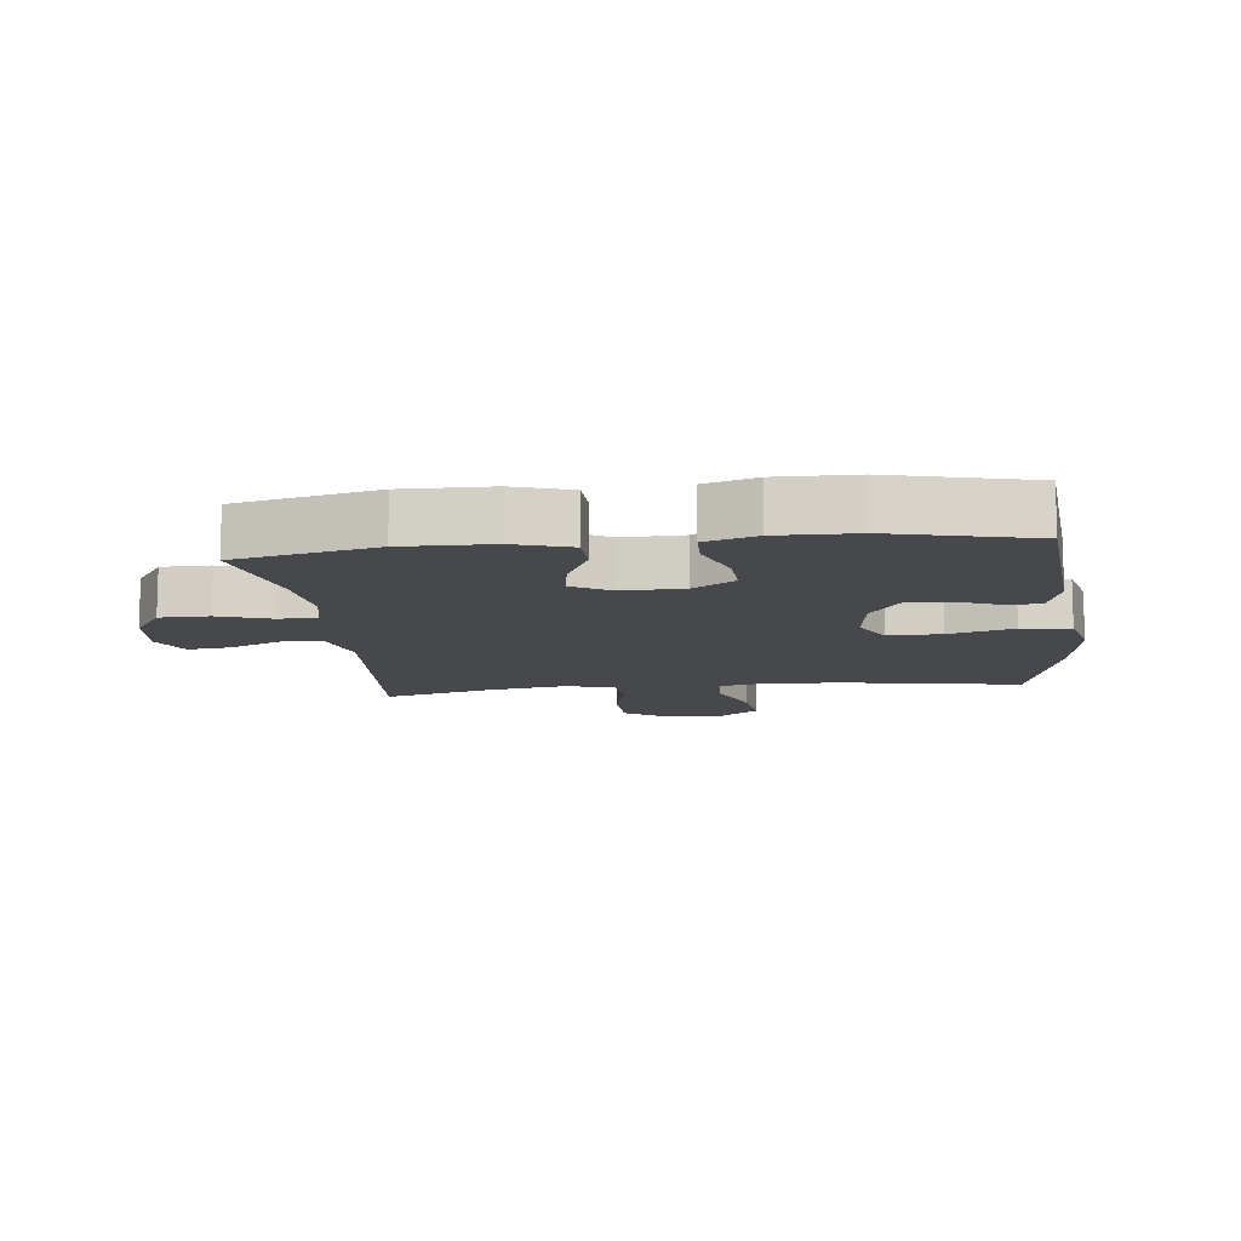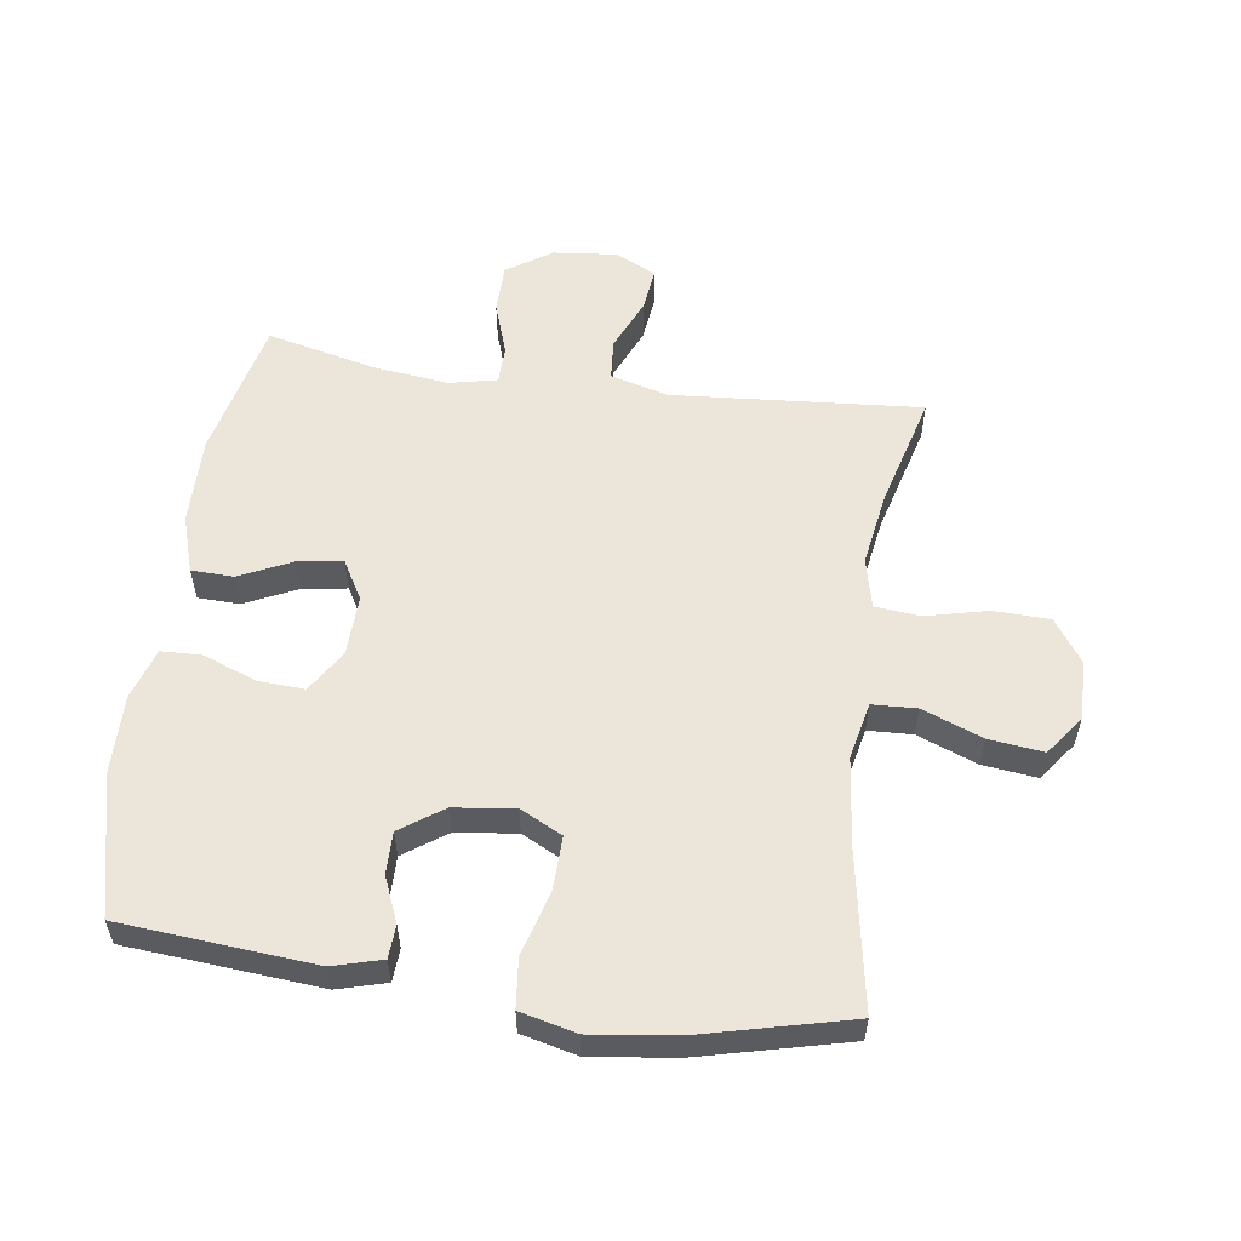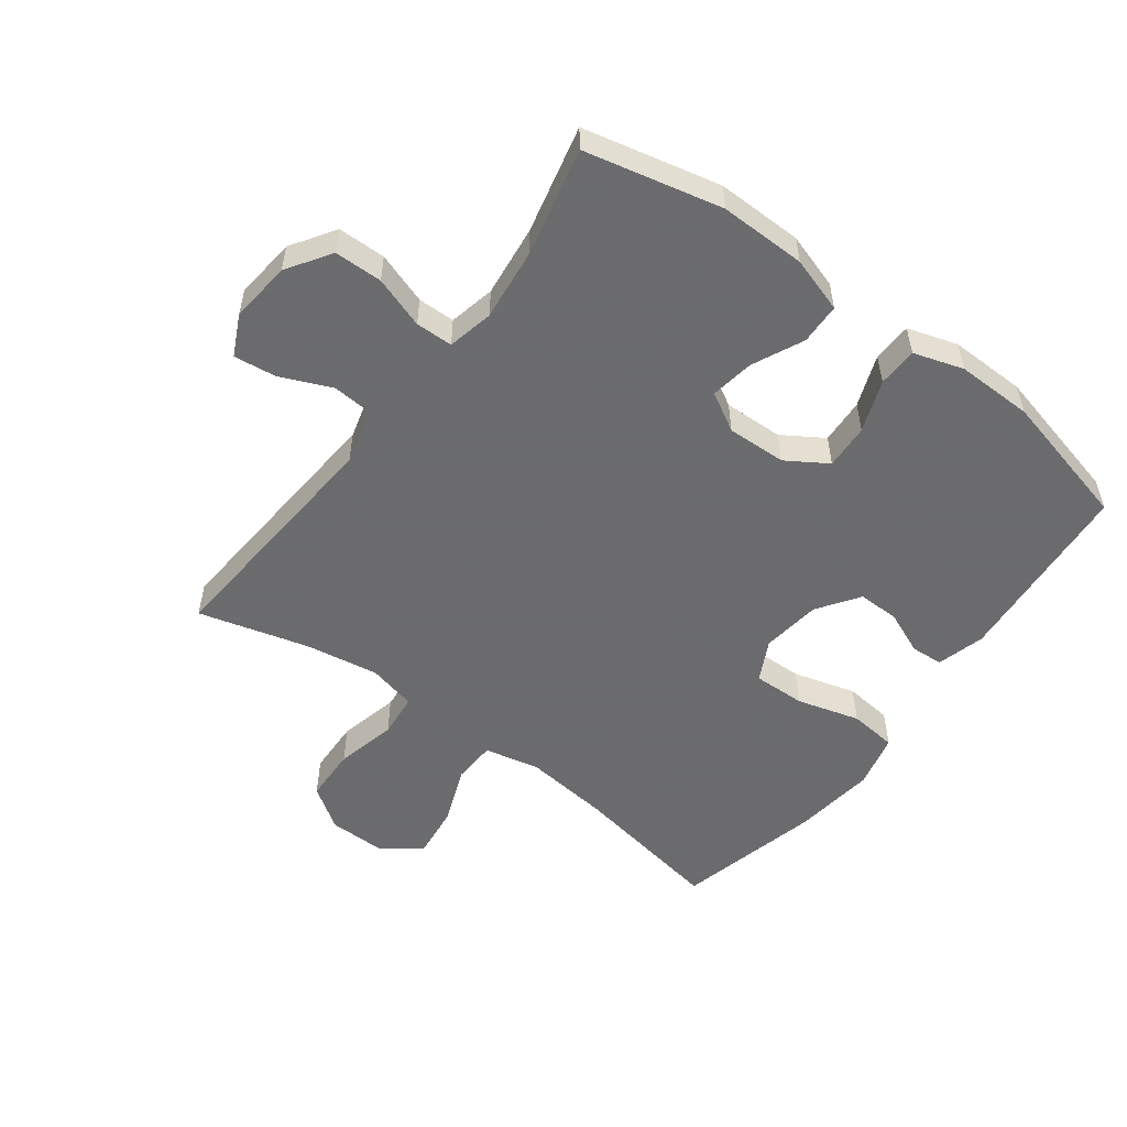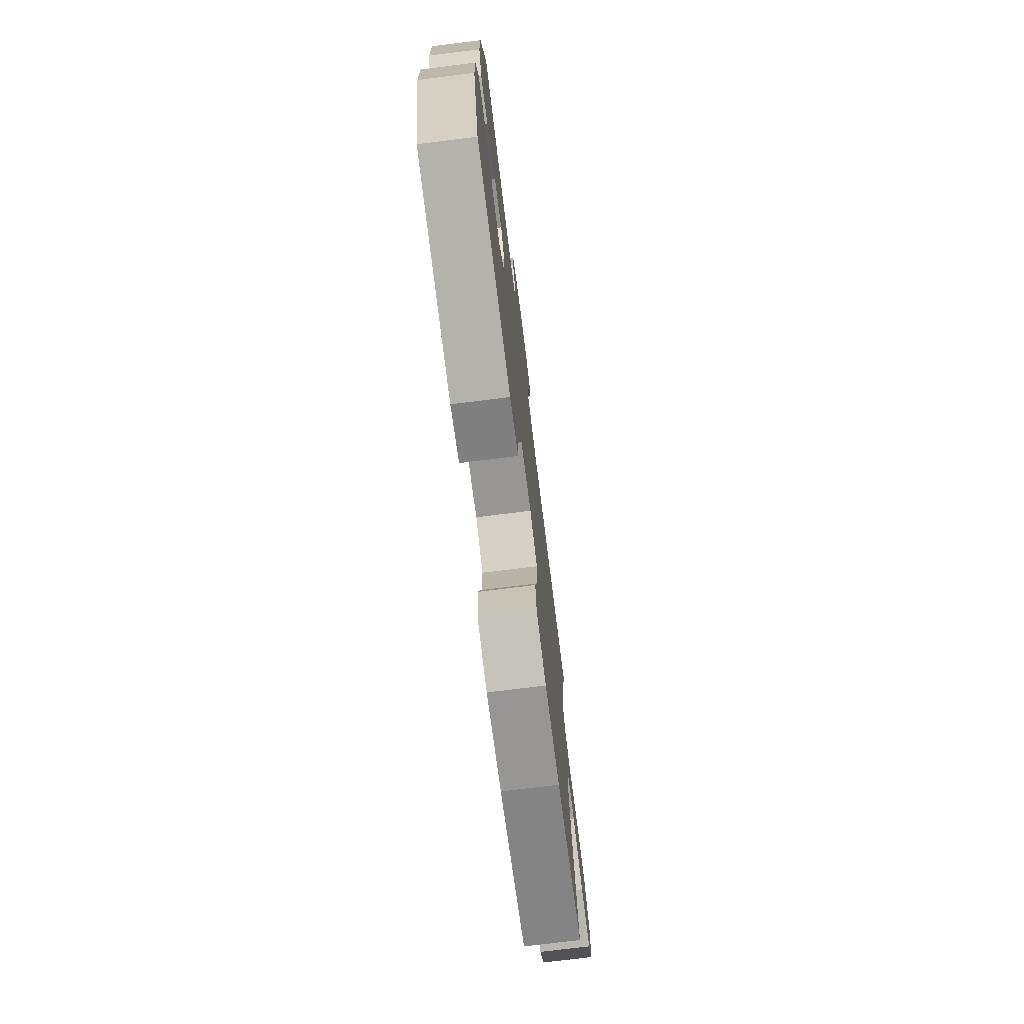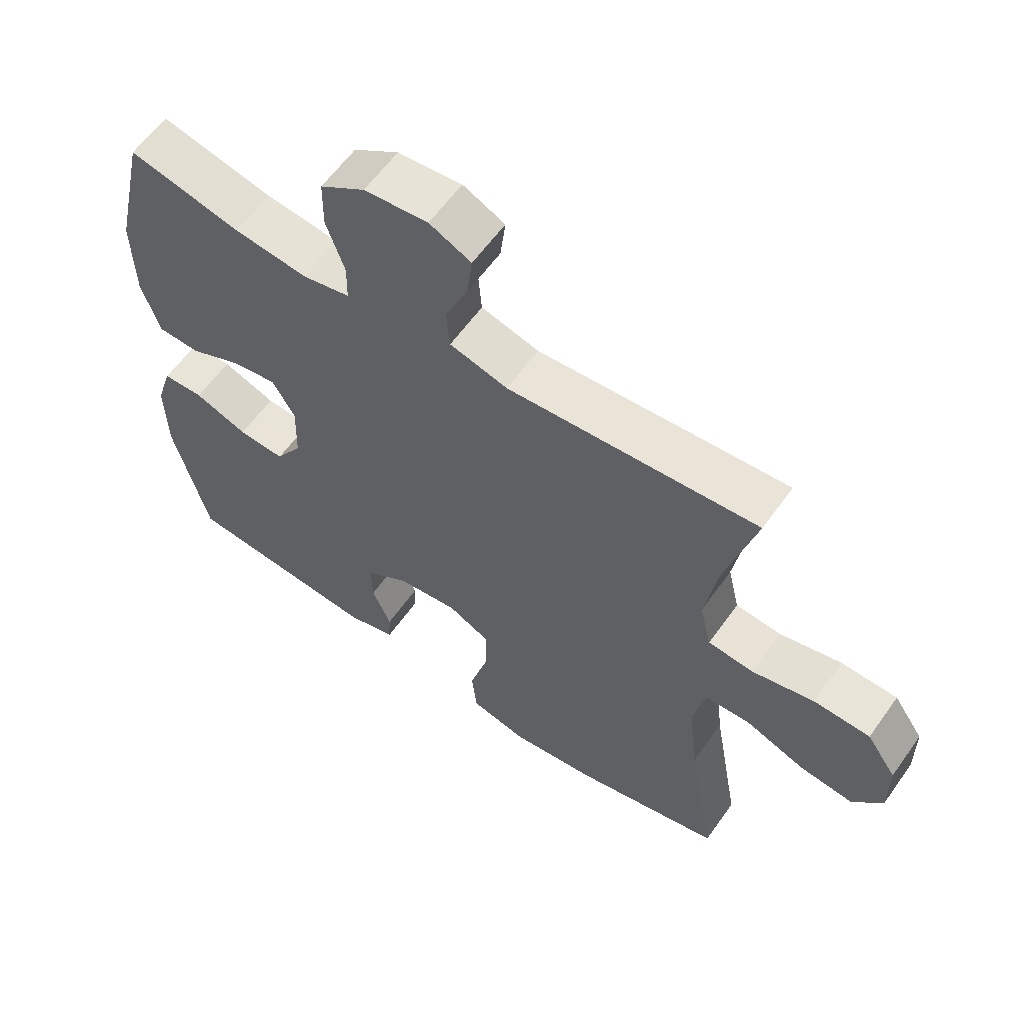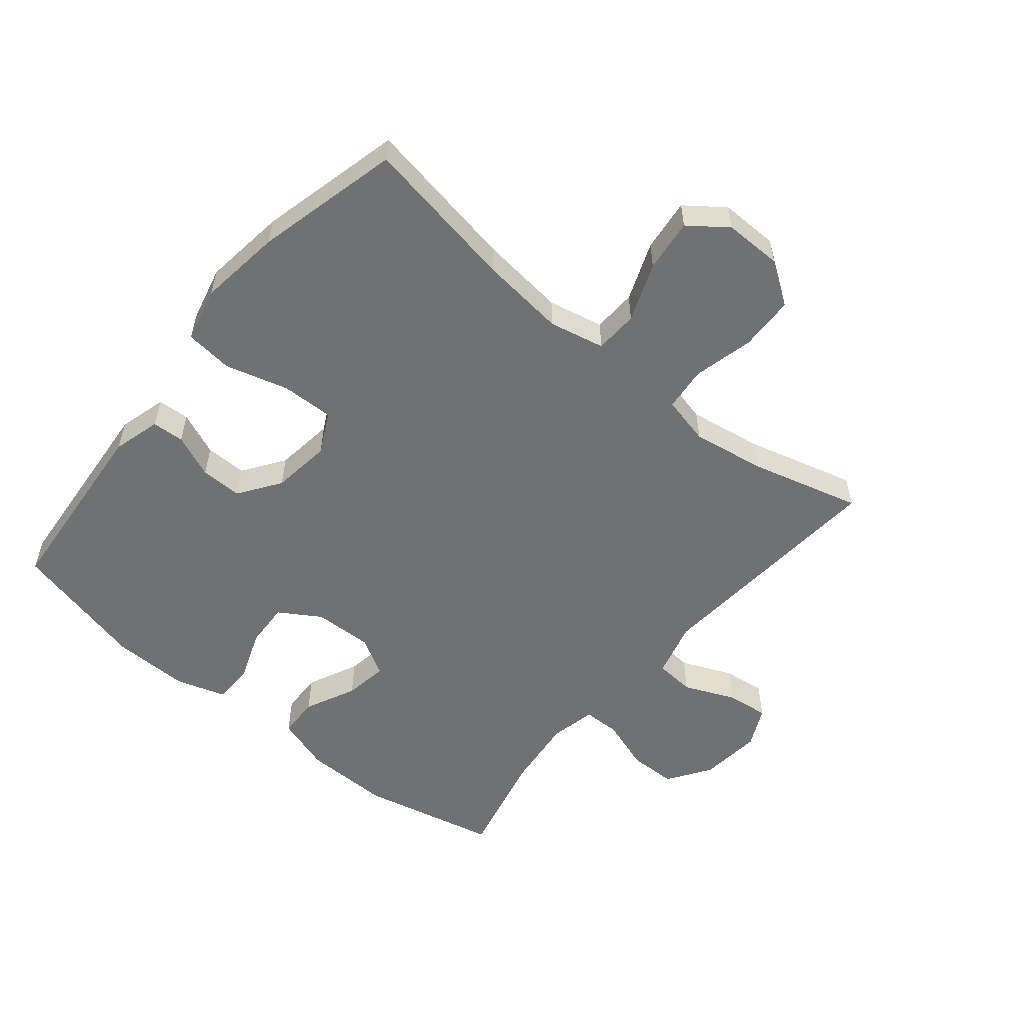
<metadata>
{"format":"obj","ext":"obj","renderer":"f3d","projection":"perspective","resolution":1024,"background":"white","views":[{"elev":-11.3,"azim":96.6,"up":"+Y"},{"elev":56.5,"azim":-172.0,"up":"+Y"},{"elev":-53.5,"azim":53.3,"up":"+Y"},{"elev":-75.0,"azim":97.1,"up":"+Z"},{"elev":60.4,"azim":-144.7,"up":"+Z"},{"elev":-55.2,"azim":-129.6,"up":"+Y"}]}
</metadata>
<code>
v -0.5 0.07 0.5
v -0.115 0.07 0.47
v -0.026 0.07 0.494
v -0.021 0.07 0.557
v -0.056 0.07 0.638
v -0.064 0.07 0.705
v 0 0.07 0.736
v 0.098 0.07 0.726
v 0.167 0.07 0.68
v 0.168 0.07 0.604
v 0.14 0.07 0.522
v 0.141 0.07 0.463
v 0.214 0.07 0.447
v 0.328 0.07 0.46
v 0.5 0.07 0.5
v 0.549 0.07 0.283
v 0.547 0.07 0.146
v 0.519 0.07 0.058
v 0.454 0.07 0.056
v 0.373 0.07 0.094
v 0.304 0.07 0.105
v 0.269 0.07 0.044
v 0.272 0.07 -0.05
v 0.313 0.07 -0.115
v 0.385 0.07 -0.111
v 0.467 0.07 -0.08
v 0.53 0.07 -0.082
v 0.555 0.07 -0.161
v 0.553 0.07 -0.283
v 0.5 0.07 -0.5
v 0.2 0.07 -0.525
v 0.124 0.07 -0.504
v 0.121 0.07 -0.453
v 0.15 0.07 -0.384
v 0.151 0.07 -0.318
v 0.085 0.07 -0.272
v -0.009 0.07 -0.26
v -0.074 0.07 -0.293
v -0.072 0.07 -0.376
v -0.044 0.07 -0.476
v -0.052 0.07 -0.552
v -0.139 0.07 -0.573
v -0.271 0.07 -0.556
v -0.5 0.07 -0.5
v -0.457 0.07 -0.254
v -0.442 0.07 -0.119
v -0.461 0.07 -0.031
v -0.53 0.07 -0.028
v -0.623 0.07 -0.064
v -0.707 0.07 -0.074
v -0.752 0.07 -0.014
v -0.751 0.07 0.078
v -0.705 0.07 0.145
v -0.618 0.07 0.148
v -0.522 0.07 0.125
v -0.452 0.07 0.132
v -0.434 0.07 0.209
v -0.453 0.07 0.326
v -0.5 0 0.5
v -0.115 0 0.47
v -0.026 0 0.494
v -0.021 0 0.557
v -0.056 0 0.638
v -0.064 0 0.705
v 0 0 0.736
v 0.098 0 0.726
v 0.167 0 0.68
v 0.168 0 0.604
v 0.14 0 0.522
v 0.141 0 0.463
v 0.214 0 0.447
v 0.328 0 0.46
v 0.5 0 0.5
v 0.549 0 0.283
v 0.547 0 0.146
v 0.519 0 0.058
v 0.454 0 0.056
v 0.373 0 0.094
v 0.304 0 0.105
v 0.269 0 0.044
v 0.272 0 -0.05
v 0.313 0 -0.115
v 0.385 0 -0.111
v 0.467 0 -0.08
v 0.53 0 -0.082
v 0.555 0 -0.161
v 0.553 0 -0.283
v 0.5 0 -0.5
v 0.2 0 -0.525
v 0.124 0 -0.504
v 0.121 0 -0.453
v 0.15 0 -0.384
v 0.151 0 -0.318
v 0.085 0 -0.272
v -0.009 0 -0.26
v -0.074 0 -0.293
v -0.072 0 -0.376
v -0.044 0 -0.476
v -0.052 0 -0.552
v -0.139 0 -0.573
v -0.271 0 -0.556
v -0.5 0 -0.5
v -0.457 0 -0.254
v -0.442 0 -0.119
v -0.461 0 -0.031
v -0.53 0 -0.028
v -0.623 0 -0.064
v -0.707 0 -0.074
v -0.752 0 -0.014
v -0.751 0 0.078
v -0.705 0 0.145
v -0.618 0 0.148
v -0.522 0 0.125
v -0.452 0 0.132
v -0.434 0 0.209
v -0.453 0 0.326
f 53 54 55
f 52 53 55
f 51 52 55
f 50 51 55
f 49 50 55
f 48 49 55
f 47 48 55 56
f 46 47 56 57
f 43 44 45
f 42 43 45
f 41 42 45
f 40 41 45
f 39 40 45
f 38 39 45 46
f 37 38 46 57
f 32 33 34
f 31 32 34
f 30 31 34
f 29 30 34
f 28 29 34
f 27 28 34
f 26 27 34
f 25 26 34
f 24 25 34 35
f 23 24 35 36
f 18 19 20
f 17 18 20
f 16 17 20
f 15 16 20
f 14 15 20
f 13 14 20 21
f 12 13 21 22
f 9 10 11
f 8 9 11
f 7 8 11
f 6 7 11
f 5 6 11
f 4 5 11
f 3 4 11 12
f 37 57 58
f 36 37 58
f 23 36 58
f 22 23 58
f 12 22 58
f 3 12 58
f 2 3 58
f 1 2 58
f 113 112 111
f 113 111 110
f 113 110 109
f 113 109 108
f 113 108 107
f 113 107 106
f 114 113 106 105
f 115 114 105 104
f 103 102 101
f 103 101 100
f 103 100 99
f 103 99 98
f 103 98 97
f 104 103 97 96
f 115 104 96 95
f 92 91 90
f 92 90 89
f 92 89 88
f 92 88 87
f 92 87 86
f 92 86 85
f 92 85 84
f 92 84 83
f 93 92 83 82
f 94 93 82 81
f 78 77 76
f 78 76 75
f 78 75 74
f 78 74 73
f 78 73 72
f 79 78 72 71
f 80 79 71 70
f 69 68 67
f 69 67 66
f 69 66 65
f 69 65 64
f 69 64 63
f 69 63 62
f 70 69 62 61
f 116 115 95
f 116 95 94
f 116 94 81
f 116 81 80
f 116 80 70
f 116 70 61
f 116 61 60
f 116 60 59
f 1 59 60 2
f 2 60 61 3
f 3 61 62 4
f 4 62 63 5
f 5 63 64 6
f 6 64 65 7
f 7 65 66 8
f 8 66 67 9
f 9 67 68 10
f 10 68 69 11
f 11 69 70 12
f 12 70 71 13
f 13 71 72 14
f 14 72 73 15
f 15 73 74 16
f 16 74 75 17
f 17 75 76 18
f 18 76 77 19
f 19 77 78 20
f 20 78 79 21
f 21 79 80 22
f 22 80 81 23
f 23 81 82 24
f 24 82 83 25
f 25 83 84 26
f 26 84 85 27
f 27 85 86 28
f 28 86 87 29
f 29 87 88 30
f 30 88 89 31
f 31 89 90 32
f 32 90 91 33
f 33 91 92 34
f 34 92 93 35
f 35 93 94 36
f 36 94 95 37
f 37 95 96 38
f 38 96 97 39
f 39 97 98 40
f 40 98 99 41
f 41 99 100 42
f 42 100 101 43
f 43 101 102 44
f 44 102 103 45
f 45 103 104 46
f 46 104 105 47
f 47 105 106 48
f 48 106 107 49
f 49 107 108 50
f 50 108 109 51
f 51 109 110 52
f 52 110 111 53
f 53 111 112 54
f 54 112 113 55
f 55 113 114 56
f 56 114 115 57
f 57 115 116 58
f 58 116 59 1

</code>
